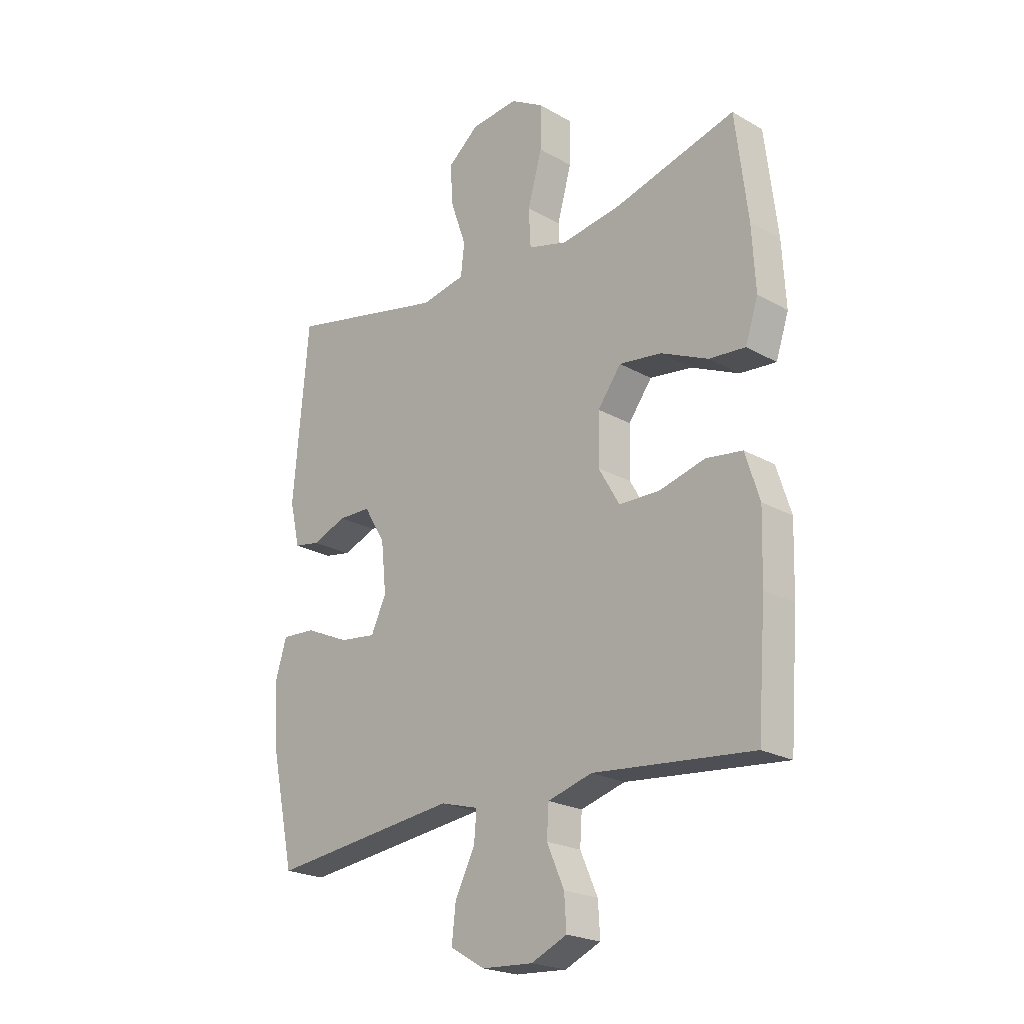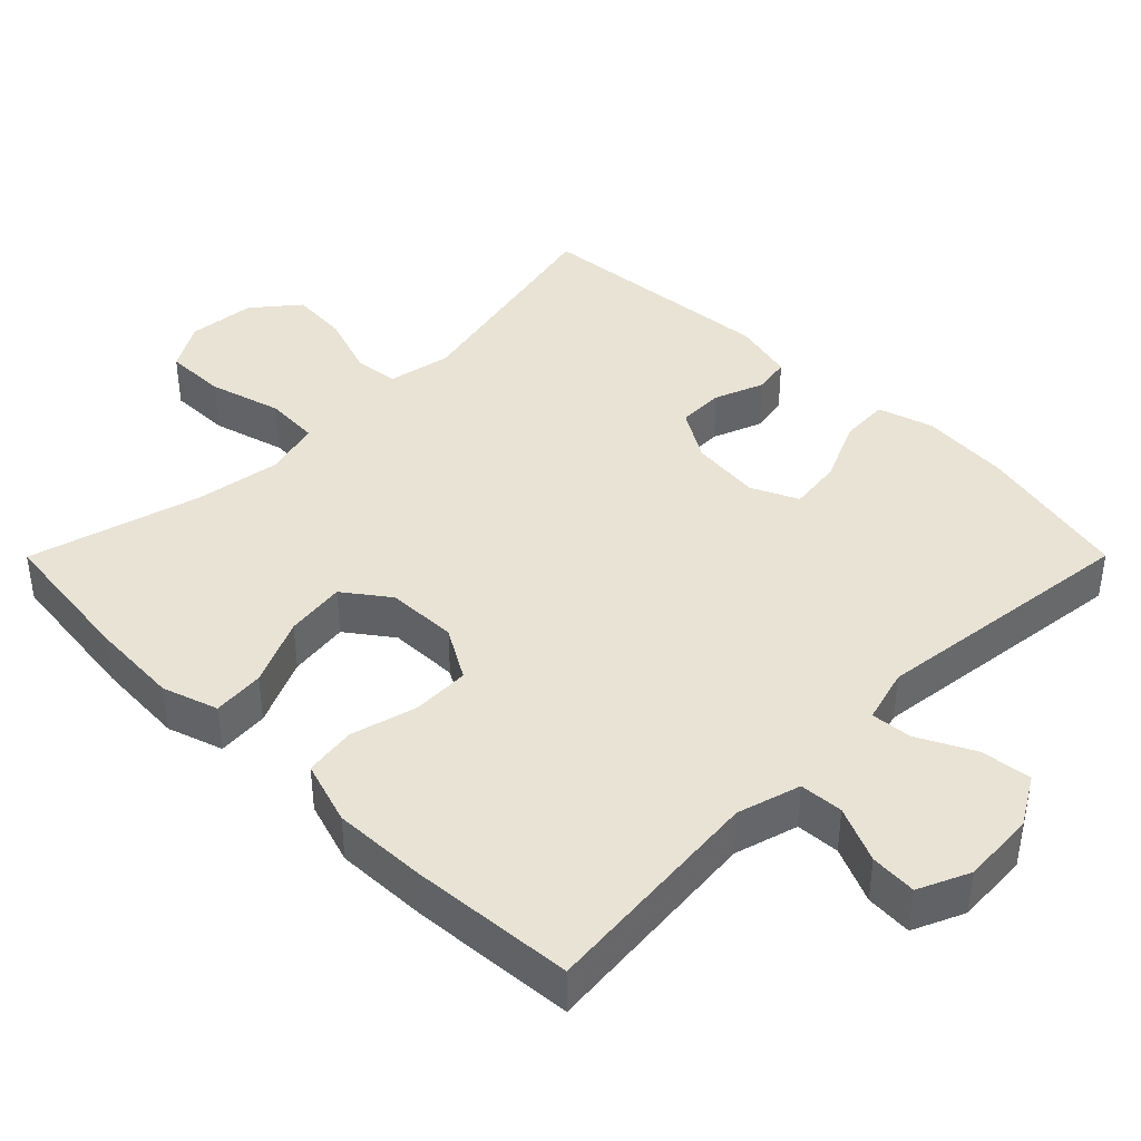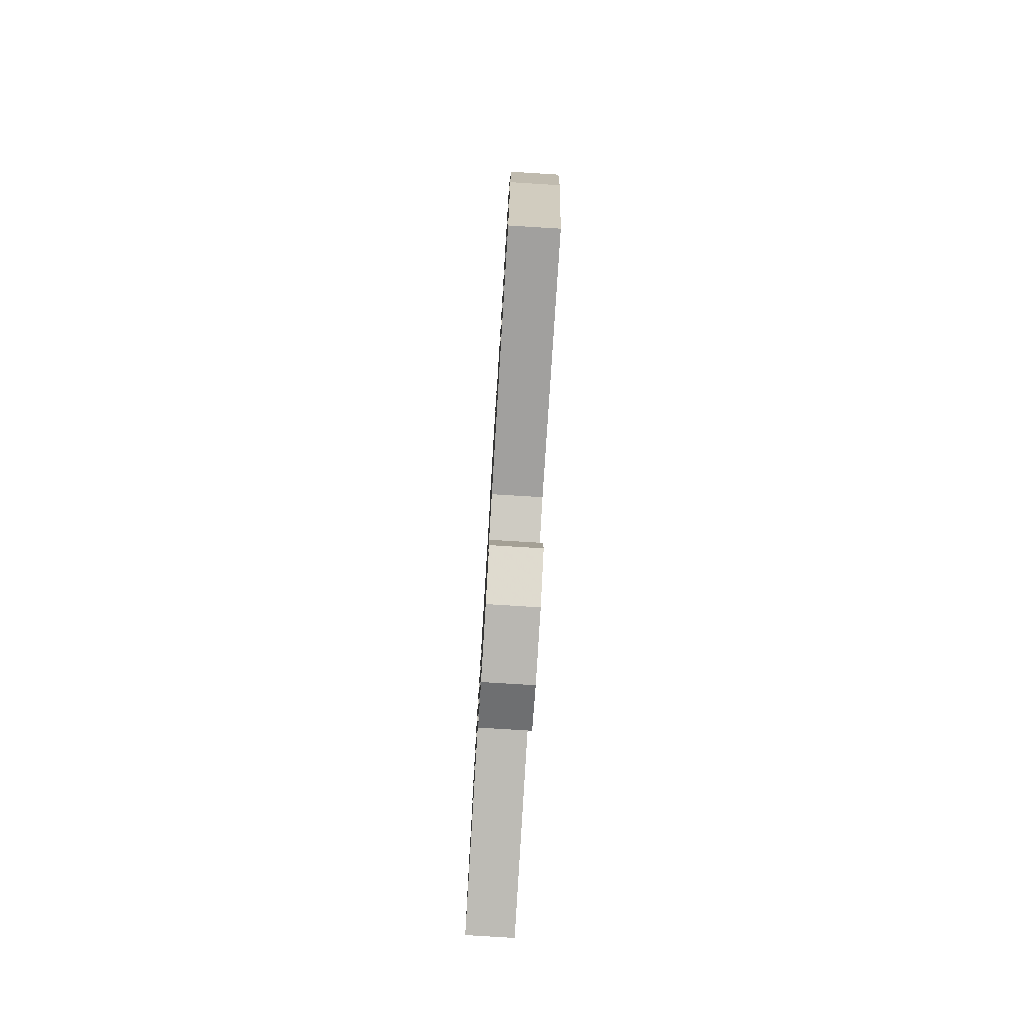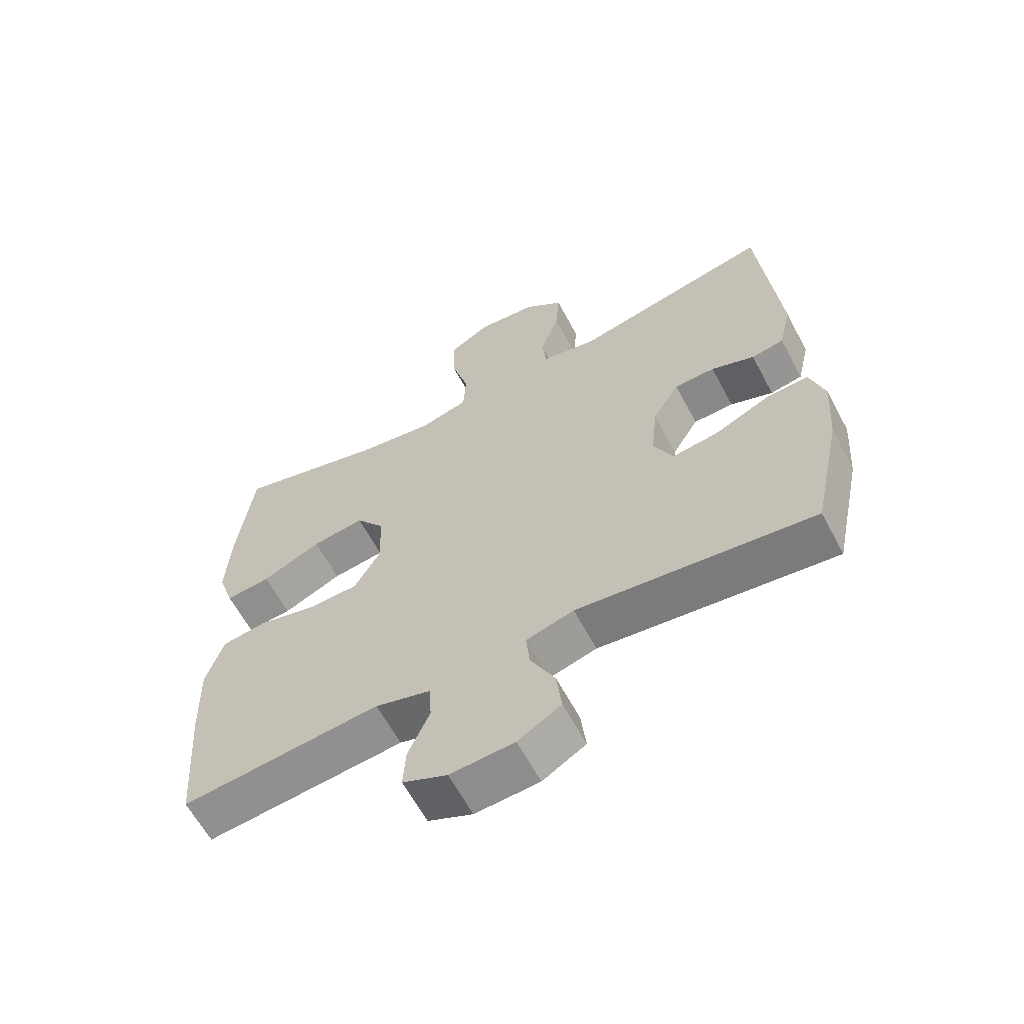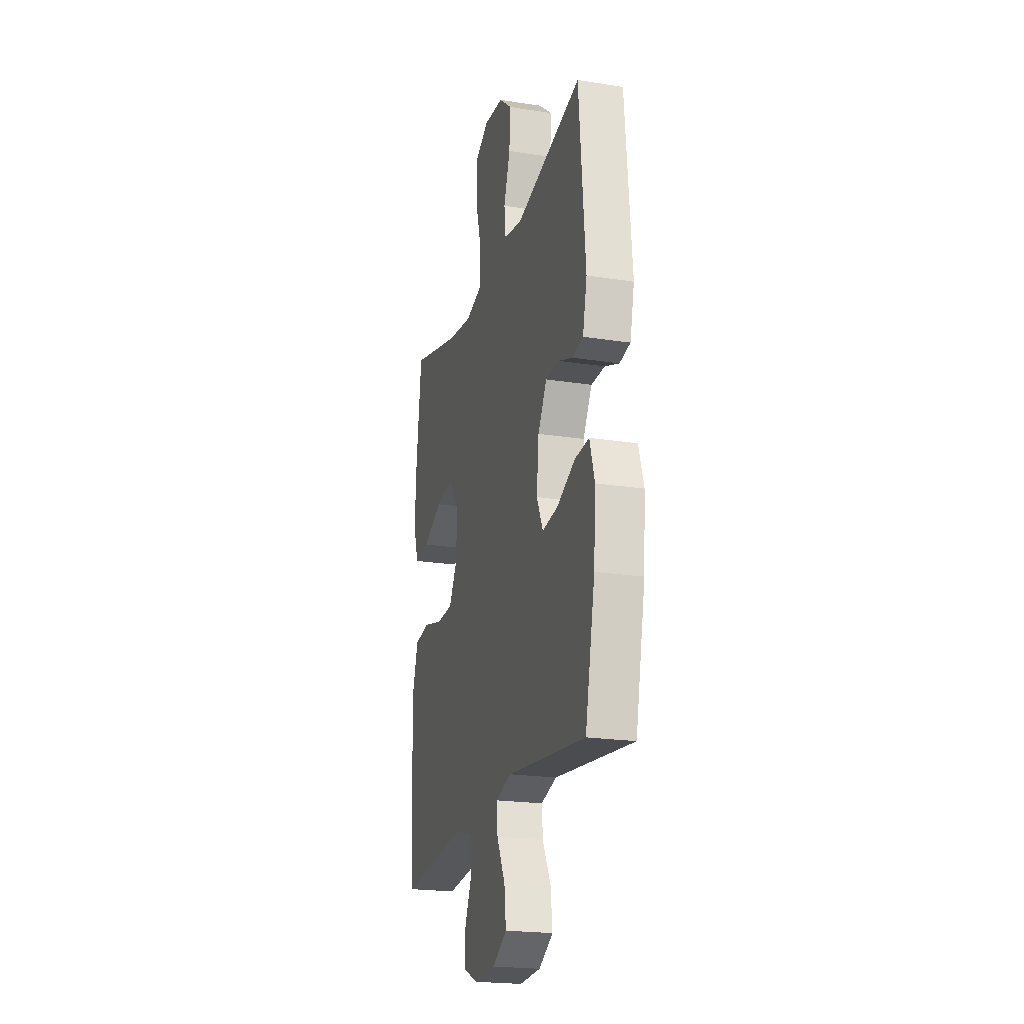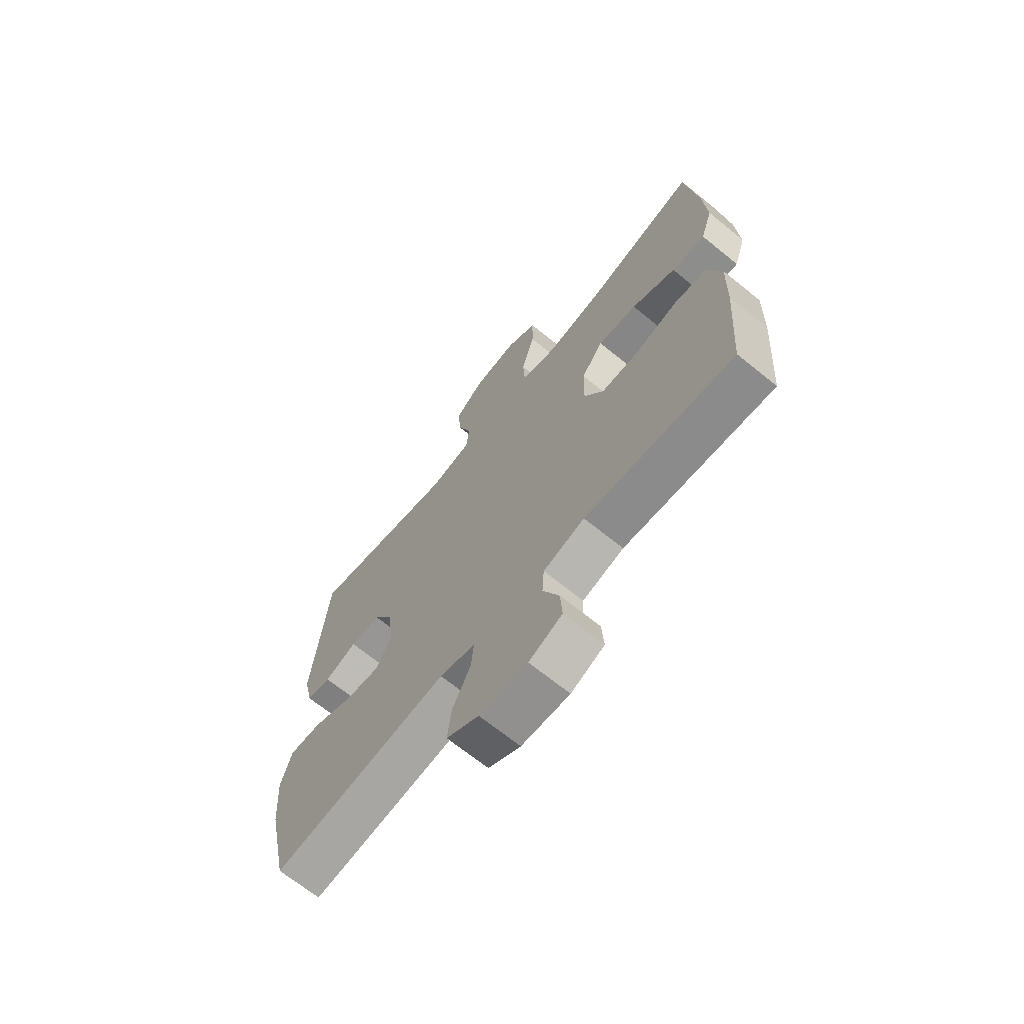
<metadata>
{"format":"obj","ext":"obj","renderer":"f3d","projection":"perspective","resolution":1024,"background":"white","views":[{"elev":-22.2,"azim":45.5,"up":"+Z"},{"elev":41.0,"azim":134.9,"up":"+Y"},{"elev":-78.6,"azim":-93.5,"up":"+Z"},{"elev":-62.5,"azim":-151.9,"up":"+Z"},{"elev":-21.4,"azim":-105.5,"up":"+Z"},{"elev":-68.6,"azim":51.0,"up":"+Z"}]}
</metadata>
<code>
v 0.5 0.07 -0.5
v 0.187 0.07 -0.47
v 0.1 0.07 -0.495
v 0.096 0.07 -0.555
v 0.13 0.07 -0.632
v 0.134 0.07 -0.696
v 0.064 0.07 -0.727
v -0.037 0.07 -0.721
v -0.105 0.07 -0.681
v -0.097 0.07 -0.611
v -0.058 0.07 -0.534
v -0.053 0.07 -0.477
v -0.128 0.07 -0.456
v -0.5 0.07 -0.5
v -0.546 0.07 -0.286
v -0.555 0.07 -0.163
v -0.532 0.07 -0.087
v -0.465 0.07 -0.091
v -0.378 0.07 -0.13
v -0.305 0.07 -0.139
v -0.275 0.07 -0.075
v -0.285 0.07 0.022
v -0.327 0.07 0.092
v -0.391 0.07 0.093
v -0.459 0.07 0.067
v -0.51 0.07 0.076
v -0.53 0.07 0.162
v -0.5 0.07 0.5
v -0.186 0.07 0.431
v -0.099 0.07 0.448
v -0.092 0.07 0.51
v -0.122 0.07 0.596
v -0.128 0.07 0.676
v -0.066 0.07 0.727
v 0.027 0.07 0.736
v 0.092 0.07 0.698
v 0.091 0.07 0.613
v 0.063 0.07 0.513
v 0.067 0.07 0.438
v 0.144 0.07 0.417
v 0.262 0.07 0.435
v 0.5 0.07 0.5
v 0.524 0.07 0.3
v 0.531 0.07 0.177
v 0.506 0.07 0.101
v 0.435 0.07 0.107
v 0.342 0.07 0.149
v 0.259 0.07 0.16
v 0.213 0.07 0.098
v 0.211 0.07 0.001
v 0.252 0.07 -0.07
v 0.331 0.07 -0.072
v 0.422 0.07 -0.048
v 0.493 0.07 -0.058
v 0.521 0.07 -0.146
v 0.517 0.07 -0.276
v 0.5 0 -0.5
v 0.187 0 -0.47
v 0.1 0 -0.495
v 0.096 0 -0.555
v 0.13 0 -0.632
v 0.134 0 -0.696
v 0.064 0 -0.727
v -0.037 0 -0.721
v -0.105 0 -0.681
v -0.097 0 -0.611
v -0.058 0 -0.534
v -0.053 0 -0.477
v -0.128 0 -0.456
v -0.5 0 -0.5
v -0.546 0 -0.286
v -0.555 0 -0.163
v -0.532 0 -0.087
v -0.465 0 -0.091
v -0.378 0 -0.13
v -0.305 0 -0.139
v -0.275 0 -0.075
v -0.285 0 0.022
v -0.327 0 0.092
v -0.391 0 0.093
v -0.459 0 0.067
v -0.51 0 0.076
v -0.53 0 0.162
v -0.5 0 0.5
v -0.186 0 0.431
v -0.099 0 0.448
v -0.092 0 0.51
v -0.122 0 0.596
v -0.128 0 0.676
v -0.066 0 0.727
v 0.027 0 0.736
v 0.092 0 0.698
v 0.091 0 0.613
v 0.063 0 0.513
v 0.067 0 0.438
v 0.144 0 0.417
v 0.262 0 0.435
v 0.5 0 0.5
v 0.524 0 0.3
v 0.531 0 0.177
v 0.506 0 0.101
v 0.435 0 0.107
v 0.342 0 0.149
v 0.259 0 0.16
v 0.213 0 0.098
v 0.211 0 0.001
v 0.252 0 -0.07
v 0.331 0 -0.072
v 0.422 0 -0.048
v 0.493 0 -0.058
v 0.521 0 -0.146
v 0.517 0 -0.276
f 55 56 1 2
f 52 53 54 55
f 51 52 55 2
f 50 51 2 3
f 49 50 3
f 44 45 46 47
f 44 47 48
f 41 42 43 44
f 40 41 44 48
f 39 40 48 49
f 35 36 37 38
f 35 38 39
f 34 35 39
f 31 32 33 34
f 30 31 34 39
f 29 30 39 49
f 24 25 26 27
f 23 24 27 28
f 22 23 28 29
f 16 17 18 19
f 16 19 20
f 13 14 15 16
f 12 13 16 20
f 8 9 10 11
f 8 11 12
f 7 8 12
f 4 5 6 7
f 3 4 7 12
f 21 22 29 49
f 20 21 49
f 3 12 20 49
f 58 57 112 111
f 111 110 109 108
f 58 111 108 107
f 59 58 107 106
f 59 106 105
f 103 102 101 100
f 104 103 100
f 100 99 98 97
f 104 100 97 96
f 105 104 96 95
f 94 93 92 91
f 95 94 91
f 95 91 90
f 90 89 88 87
f 95 90 87 86
f 105 95 86 85
f 83 82 81 80
f 84 83 80 79
f 85 84 79 78
f 75 74 73 72
f 76 75 72
f 72 71 70 69
f 76 72 69 68
f 67 66 65 64
f 68 67 64
f 68 64 63
f 63 62 61 60
f 68 63 60 59
f 105 85 78 77
f 105 77 76
f 105 76 68 59
f 1 57 58 2
f 2 58 59 3
f 3 59 60 4
f 4 60 61 5
f 5 61 62 6
f 6 62 63 7
f 7 63 64 8
f 8 64 65 9
f 9 65 66 10
f 10 66 67 11
f 11 67 68 12
f 12 68 69 13
f 13 69 70 14
f 14 70 71 15
f 15 71 72 16
f 16 72 73 17
f 17 73 74 18
f 18 74 75 19
f 19 75 76 20
f 20 76 77 21
f 21 77 78 22
f 22 78 79 23
f 23 79 80 24
f 24 80 81 25
f 25 81 82 26
f 26 82 83 27
f 27 83 84 28
f 28 84 85 29
f 29 85 86 30
f 30 86 87 31
f 31 87 88 32
f 32 88 89 33
f 33 89 90 34
f 34 90 91 35
f 35 91 92 36
f 36 92 93 37
f 37 93 94 38
f 38 94 95 39
f 39 95 96 40
f 40 96 97 41
f 41 97 98 42
f 42 98 99 43
f 43 99 100 44
f 44 100 101 45
f 45 101 102 46
f 46 102 103 47
f 47 103 104 48
f 48 104 105 49
f 49 105 106 50
f 50 106 107 51
f 51 107 108 52
f 52 108 109 53
f 53 109 110 54
f 54 110 111 55
f 55 111 112 56
f 56 112 57 1

</code>
